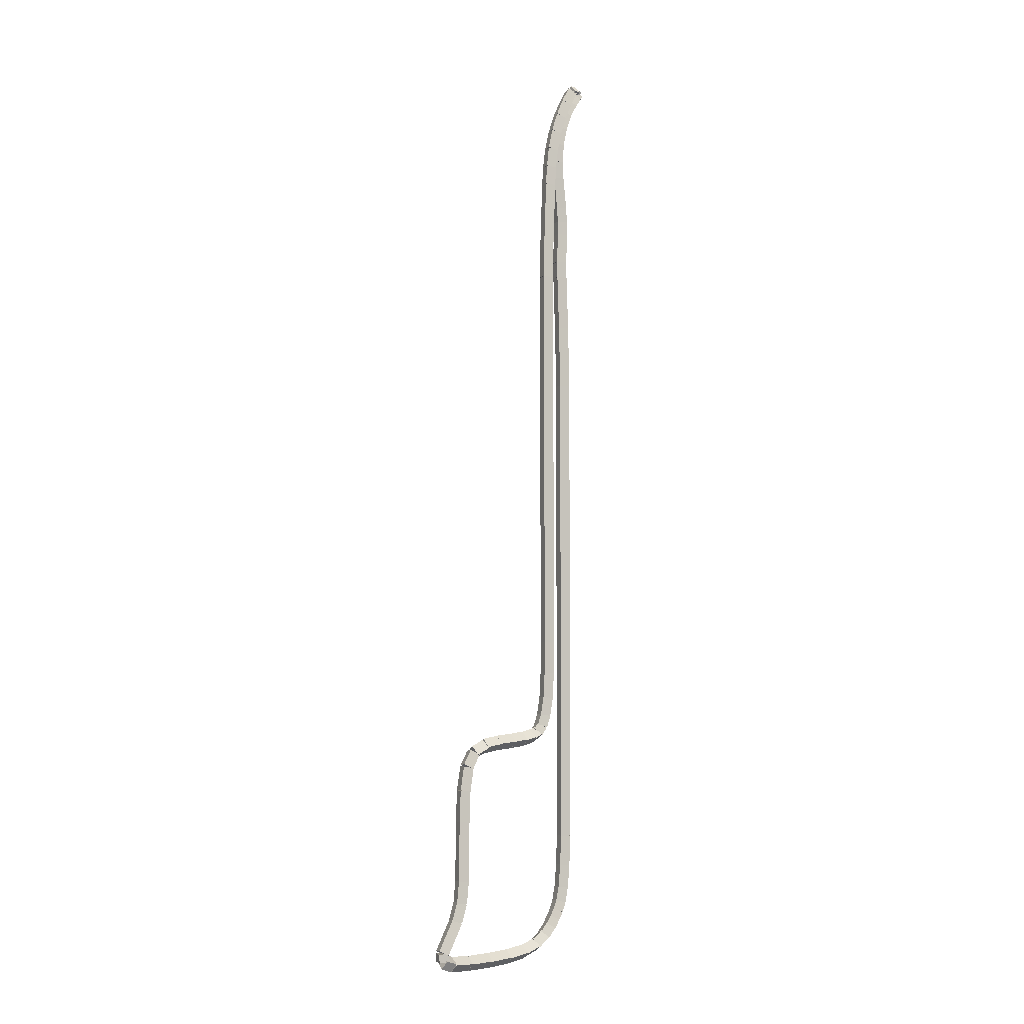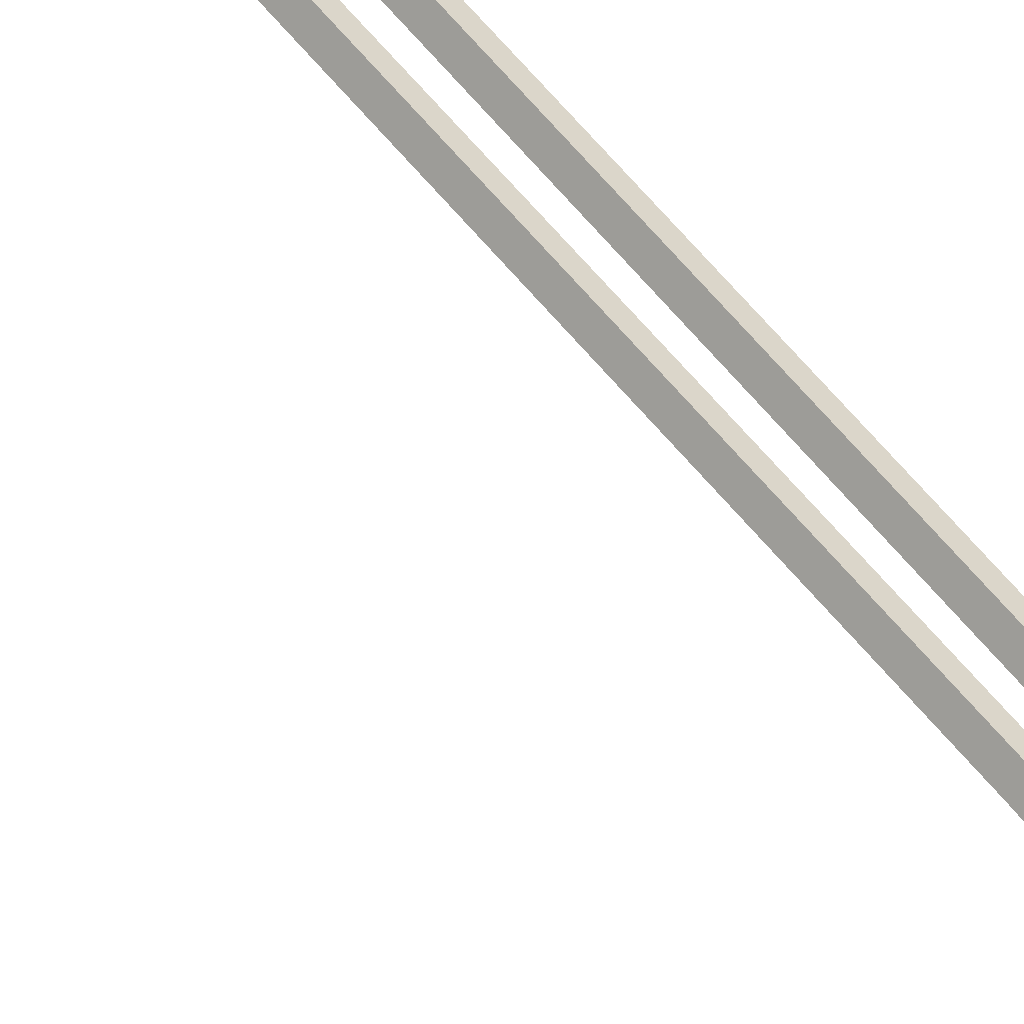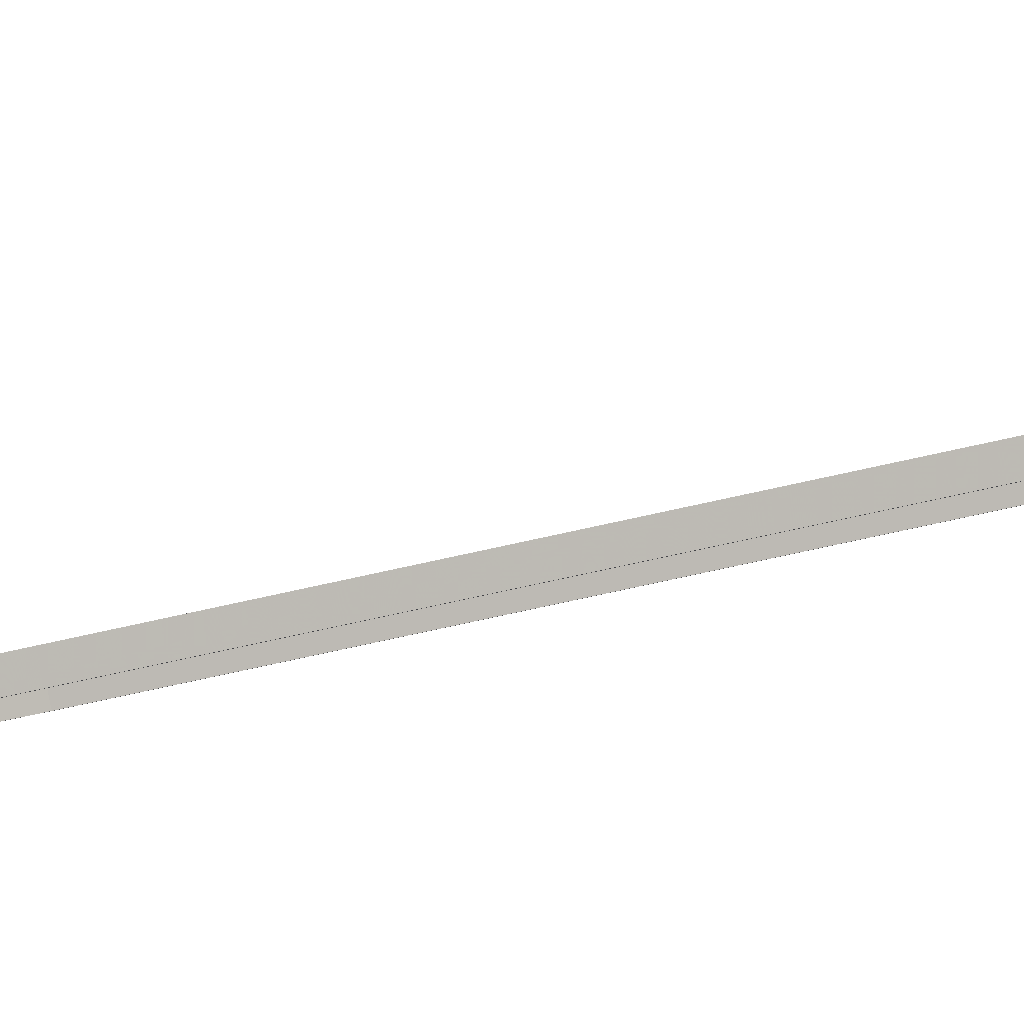
<metadata>
{"format":"obj","ext":"obj","renderer":"f3d","projection":"perspective","resolution":1024,"background":"white","views":[{"elev":-3.2,"azim":-67.4,"up":"+Y"},{"elev":65.6,"azim":-39.8,"up":"+Z"},{"elev":-44.7,"azim":-73.0,"up":"+Z"}]}
</metadata>
<code>
g name
v 36.17 38.35 13.51
v 35.97 38.39 13.7
v 35.82 38.53 13.51
v 36.02 38.48 13.32
v 36.36 38.72 13.62
v 36.16 38.77 13.81
v 36.01 38.9 13.62
v 36.21 38.86 13.43
f 1 2 3 4
f 6 2 1 5
f 5 1 4 8
f 6 5 8 7
f 8 4 3 7
f 7 3 2 6
g name
v 36 37.94 13.41
v 35.8 37.98 13.6
v 35.63 38.1 13.41
v 35.83 38.06 13.21
v 36.18 38.36 13.51
v 35.98 38.4 13.71
v 35.81 38.52 13.51
v 36.01 38.48 13.32
f 9 10 11 12
f 14 10 9 13
f 13 9 12 16
f 14 13 16 15
f 16 12 11 15
f 15 11 10 14
g name
v 35.86 37.48 13.32
v 35.66 37.51 13.52
v 35.48 37.6 13.32
v 35.68 37.57 13.12
v 36.01 37.96 13.41
v 35.81 37.99 13.61
v 35.63 38.08 13.41
v 35.83 38.05 13.21
f 17 18 19 20
f 22 18 17 21
f 21 17 20 24
f 22 21 24 23
f 24 20 19 23
f 23 19 18 22
g name
v 35.76 36.99 13.26
v 35.55 37.01 13.46
v 35.36 37.07 13.26
v 35.56 37.05 13.06
v 35.86 37.5 13.32
v 35.66 37.52 13.52
v 35.47 37.58 13.32
v 35.67 37.56 13.12
f 25 26 27 28
f 30 26 25 29
f 29 25 28 32
f 30 29 32 31
f 32 28 27 31
f 31 27 26 30
g name
v 35.7 36.49 13.22
v 35.5 36.5 13.42
v 35.3 36.53 13.22
v 35.5 36.52 13.02
v 35.76 37.01 13.26
v 35.56 37.02 13.46
v 35.36 37.05 13.26
v 35.56 37.04 13.06
f 33 34 35 36
f 38 34 33 37
f 37 33 36 40
f 38 37 40 39
f 40 36 35 39
f 39 35 34 38
g name
v 35.67 35.98 13.21
v 35.47 35.99 13.41
v 35.27 36 13.21
v 35.47 36 13.01
v 35.7 36.5 13.22
v 35.5 36.5 13.42
v 35.3 36.52 13.22
v 35.5 36.52 13.02
f 41 42 43 44
f 46 42 41 45
f 45 41 44 48
f 46 45 48 47
f 48 44 43 47
f 47 43 42 46
g name
v 35.61 34.11 13.17
v 35.41 34.12 13.37
v 35.21 34.13 13.17
v 35.41 34.13 12.97
v 35.67 35.99 13.21
v 35.47 35.99 13.41
v 35.27 36 13.21
v 35.47 36 13.01
f 49 50 51 52
f 54 50 49 53
f 53 49 52 56
f 54 53 56 55
f 56 52 51 55
f 55 51 50 54
g name
v 35.59 33.34 13.16
v 35.39 33.34 13.36
v 35.19 33.34 13.16
v 35.39 33.34 12.96
v 35.61 34.12 13.17
v 35.41 34.12 13.37
v 35.21 34.13 13.17
v 35.41 34.12 12.97
f 57 58 59 60
f 62 58 57 61
f 61 57 60 64
f 62 61 64 63
f 64 60 59 63
f 63 59 58 62
g name
v 35.62 23.04 13.18
v 35.42 23.04 13.38
v 35.22 23.04 13.18
v 35.42 23.04 12.98
v 35.59 33.34 13.16
v 35.39 33.34 13.36
v 35.19 33.34 13.16
v 35.39 33.34 12.96
f 65 66 67 68
f 70 66 65 69
f 69 65 68 72
f 70 69 72 71
f 72 68 67 71
f 71 67 66 70
g name
v 35.61 22.16 13.17
v 35.41 22.17 13.37
v 35.21 22.17 13.17
v 35.41 22.17 12.97
v 35.62 23.03 13.18
v 35.42 23.04 13.38
v 35.22 23.04 13.18
v 35.42 23.04 12.98
f 73 74 75 76
f 78 74 73 77
f 77 73 76 80
f 78 77 80 79
f 80 76 75 79
f 79 75 74 78
g name
v 35.57 21.47 13.15
v 35.37 21.47 13.35
v 35.17 21.49 13.15
v 35.37 21.49 12.95
v 35.61 22.16 13.17
v 35.41 22.16 13.37
v 35.21 22.18 13.17
v 35.41 22.17 12.97
f 81 82 83 84
f 86 82 81 85
f 85 81 84 88
f 86 85 88 87
f 88 84 83 87
f 87 83 82 86
g name
v 35.49 20.96 13.11
v 35.29 20.97 13.31
v 35.1 21.02 13.11
v 35.3 21.01 12.91
v 35.57 21.45 13.15
v 35.37 21.46 13.35
v 35.17 21.51 13.15
v 35.37 21.5 12.95
f 89 90 91 92
f 94 90 89 93
f 93 89 92 96
f 94 93 96 95
f 96 92 91 95
f 95 91 90 94
g name
v 35.39 20.63 13.05
v 35.19 20.66 13.25
v 35.01 20.76 13.05
v 35.21 20.73 12.86
v 35.49 20.93 13.11
v 35.29 20.96 13.3
v 35.11 21.05 13.11
v 35.31 21.02 12.91
f 97 98 99 100
f 102 98 97 101
f 101 97 100 104
f 102 101 104 103
f 104 100 99 103
f 103 99 98 102
g name
v 35.24 20.41 12.98
v 35.04 20.47 13.17
v 34.91 20.63 12.98
v 35.11 20.57 12.79
v 35.36 20.58 13.05
v 35.16 20.64 13.24
v 35.04 20.81 13.05
v 35.24 20.75 12.86
f 105 106 107 108
f 110 106 105 109
f 109 105 108 112
f 110 109 112 111
f 112 108 107 111
f 111 107 106 110
g name
v 35.02 20.25 12.89
v 34.84 20.38 13.07
v 34.82 20.6 12.89
v 35 20.47 12.71
v 35.18 20.35 12.98
v 35 20.48 13.16
v 34.98 20.69 12.98
v 35.16 20.56 12.8
f 113 114 115 116
f 118 114 113 117
f 117 113 116 120
f 118 117 120 119
f 120 116 115 119
f 119 115 114 118
g name
v 34.7 20.17 12.74
v 34.56 20.35 12.91
v 34.61 20.56 12.74
v 34.75 20.39 12.56
v 34.96 20.23 12.89
v 34.82 20.41 13.06
v 34.87 20.62 12.89
v 35.01 20.45 12.71
f 121 122 123 124
f 126 122 121 125
f 125 121 124 128
f 126 125 128 127
f 128 124 123 127
f 127 123 122 126
g name
v 34.33 20.13 12.54
v 34.21 20.31 12.71
v 34.28 20.52 12.54
v 34.41 20.34 12.36
v 34.68 20.17 12.74
v 34.56 20.36 12.91
v 34.63 20.57 12.74
v 34.76 20.38 12.56
f 129 130 131 132
f 134 130 129 133
f 133 129 132 136
f 134 133 136 135
f 136 132 131 135
f 135 131 130 134
g name
v 33.91 20.09 12.3
v 33.79 20.28 12.47
v 33.87 20.49 12.3
v 33.99 20.3 12.12
v 34.32 20.13 12.54
v 34.21 20.32 12.71
v 34.29 20.53 12.54
v 34.41 20.33 12.36
f 137 138 139 140
f 142 138 137 141
f 141 137 140 144
f 142 141 144 143
f 144 140 139 143
f 143 139 138 142
g name
v 33.54 20.03 12.07
v 33.41 20.21 12.25
v 33.47 20.43 12.07
v 33.6 20.24 11.9
v 33.92 20.09 12.3
v 33.79 20.27 12.47
v 33.86 20.49 12.3
v 33.99 20.3 12.12
f 145 146 147 148
f 150 146 145 149
f 149 145 148 152
f 150 149 152 151
f 152 148 147 151
f 151 147 146 150
g name
v 33.29 19.89 11.89
v 33.11 20.02 12.07
v 33.1 20.24 11.89
v 33.28 20.11 11.72
v 33.6 20.05 12.07
v 33.42 20.19 12.25
v 33.41 20.41 12.07
v 33.58 20.27 11.89
f 153 154 155 156
f 158 154 153 157
f 157 153 156 160
f 158 157 160 159
f 160 156 155 159
f 159 155 154 158
g name
v 33.19 19.6 11.79
v 32.98 19.65 11.98
v 32.83 19.78 11.79
v 33.03 19.74 11.59
v 33.37 19.98 11.89
v 33.17 20.02 12.09
v 33.02 20.16 11.89
v 33.22 20.11 11.7
f 161 162 163 164
f 166 162 161 165
f 165 161 164 168
f 166 165 168 167
f 168 164 163 167
f 167 163 162 166
g name
v 33.11 19.04 11.73
v 32.91 19.05 11.93
v 32.72 19.09 11.73
v 32.92 19.08 11.53
v 33.2 19.66 11.79
v 33 19.68 11.98
v 32.81 19.72 11.79
v 33.01 19.71 11.59
f 169 170 171 172
f 174 170 169 173
f 173 169 172 176
f 174 173 176 175
f 176 172 171 175
f 175 171 170 174
g name
v 33.09 18.23 11.72
v 32.89 18.24 11.92
v 32.69 18.25 11.72
v 32.89 18.24 11.52
v 33.11 19.06 11.73
v 32.91 19.06 11.93
v 32.72 19.07 11.73
v 32.92 19.07 11.53
f 177 178 179 180
f 182 178 177 181
f 181 177 180 184
f 182 181 184 183
f 184 180 179 183
f 183 179 178 182
g name
v 33.07 16.66 11.71
v 32.87 16.66 11.91
v 32.67 16.66 11.71
v 32.87 16.66 11.51
v 33.09 18.24 11.72
v 32.89 18.24 11.92
v 32.69 18.24 11.72
v 32.89 18.24 11.52
f 185 186 187 188
f 190 186 185 189
f 189 185 188 192
f 190 189 192 191
f 192 188 187 191
f 191 187 186 190
g name
v 33.02 16.07 11.68
v 32.82 16.07 11.88
v 32.62 16.1 11.68
v 32.82 16.09 11.48
v 33.07 16.64 11.71
v 32.87 16.65 11.91
v 32.67 16.68 11.71
v 32.87 16.67 11.51
f 193 194 195 196
f 198 194 193 197
f 197 193 196 200
f 198 197 200 199
f 200 196 195 199
f 199 195 194 198
g name
v 32.88 15.55 11.6
v 32.68 15.57 11.8
v 32.49 15.65 11.6
v 32.7 15.63 11.4
v 33.01 16.03 11.68
v 32.81 16.05 11.88
v 32.63 16.14 11.68
v 32.83 16.11 11.48
f 201 202 203 204
f 206 202 201 205
f 205 201 204 208
f 206 205 208 207
f 208 204 203 207
f 207 203 202 206
g name
v 32.5 14.73 11.39
v 32.3 14.78 11.58
v 32.14 14.91 11.39
v 32.34 14.86 11.19
v 32.87 15.51 11.6
v 32.67 15.56 11.8
v 32.51 15.69 11.6
v 32.71 15.64 11.41
f 209 210 211 212
f 214 210 209 213
f 213 209 212 216
f 214 213 216 215
f 216 212 211 215
f 215 211 210 214
g name
v 32.53 14.6 11.39
v 32.33 14.6 11.59
v 32.13 14.58 11.39
v 32.33 14.59 11.19
v 32.52 14.83 11.39
v 32.32 14.83 11.59
v 32.12 14.81 11.39
v 32.32 14.81 11.19
f 217 218 219 220
f 222 218 217 221
f 221 217 220 224
f 222 221 224 223
f 224 220 219 223
f 223 219 218 222
g name
v 32.66 14.67 11.54
v 32.49 14.52 11.72
v 32.5 14.3 11.54
v 32.67 14.45 11.36
v 32.41 14.78 11.39
v 32.24 14.63 11.57
v 32.25 14.41 11.39
v 32.41 14.56 11.22
f 225 226 227 228
f 230 226 225 229
f 229 225 228 232
f 230 229 232 231
f 232 228 227 231
f 231 227 226 230
g name
v 33.07 14.65 11.81
v 32.95 14.46 11.98
v 33.04 14.25 11.81
v 33.15 14.45 11.64
v 32.6 14.69 11.54
v 32.48 14.49 11.71
v 32.57 14.29 11.54
v 32.68 14.48 11.37
f 233 234 235 236
f 238 234 233 237
f 237 233 236 240
f 238 237 240 239
f 240 236 235 239
f 239 235 234 238
g name
v 33.62 14.65 12.14
v 33.52 14.45 12.31
v 33.62 14.25 12.14
v 33.72 14.46 11.97
v 33.05 14.65 11.81
v 32.95 14.45 11.98
v 33.05 14.25 11.81
v 33.15 14.45 11.64
f 241 242 243 244
f 246 242 241 245
f 245 241 244 248
f 246 245 248 247
f 248 244 243 247
f 247 243 242 246
g name
v 34.17 14.68 12.47
v 34.08 14.48 12.64
v 34.19 14.28 12.47
v 34.28 14.49 12.29
v 33.61 14.65 12.14
v 33.52 14.45 12.31
v 33.63 14.26 12.14
v 33.72 14.46 11.97
f 249 250 251 252
f 254 250 249 253
f 253 249 252 256
f 254 253 256 255
f 256 252 251 255
f 255 251 250 254
g name
v 34.63 14.76 12.74
v 34.56 14.55 12.92
v 34.7 14.36 12.74
v 34.76 14.58 12.57
v 34.15 14.68 12.47
v 34.09 14.46 12.64
v 34.22 14.28 12.47
v 34.28 14.5 12.29
f 257 258 259 260
f 262 258 257 261
f 261 257 260 264
f 262 261 264 263
f 264 260 259 263
f 263 259 258 262
g name
v 34.95 14.89 12.95
v 34.94 14.67 13.13
v 35.1 14.52 12.95
v 35.11 14.74 12.77
v 34.59 14.75 12.74
v 34.57 14.53 12.92
v 34.74 14.38 12.74
v 34.75 14.6 12.56
f 265 266 267 268
f 270 266 265 269
f 269 265 268 272
f 270 269 272 271
f 272 268 267 271
f 271 267 266 270
g name
v 35.16 15.08 13.1
v 35.22 14.87 13.28
v 35.41 14.77 13.1
v 35.35 14.98 12.92
v 34.9 14.86 12.95
v 34.96 14.66 13.13
v 35.15 14.55 12.95
v 35.09 14.76 12.77
f 273 274 275 276
f 278 274 273 277
f 277 273 276 280
f 278 277 280 279
f 280 276 275 279
f 279 275 274 278
g name
v 35.3 15.28 13.2
v 35.42 15.1 13.39
v 35.62 15.03 13.2
v 35.5 15.21 13.01
v 35.12 15.05 13.1
v 35.24 14.87 13.29
v 35.44 14.8 13.1
v 35.32 14.98 12.91
f 281 282 283 284
f 286 282 281 285
f 285 281 284 288
f 286 285 288 287
f 288 284 283 287
f 287 283 282 286
g name
v 35.41 15.47 13.27
v 35.55 15.32 13.47
v 35.76 15.27 13.27
v 35.61 15.42 13.08
v 35.29 15.26 13.2
v 35.43 15.11 13.39
v 35.63 15.05 13.2
v 35.49 15.2 13.01
f 289 290 291 292
f 294 290 289 293
f 293 289 292 296
f 294 293 296 295
f 296 292 291 295
f 295 291 290 294
g name
v 35.5 15.65 13.33
v 35.66 15.52 13.52
v 35.86 15.47 13.33
v 35.7 15.6 13.13
v 35.4 15.46 13.27
v 35.56 15.32 13.47
v 35.76 15.28 13.27
v 35.6 15.41 13.08
f 297 298 299 300
f 302 298 297 301
f 301 297 300 304
f 302 301 304 303
f 304 300 299 303
f 303 299 298 302
g name
v 35.57 15.87 13.38
v 35.75 15.77 13.57
v 35.95 15.74 13.38
v 35.77 15.84 13.18
v 35.49 15.62 13.33
v 35.67 15.53 13.52
v 35.87 15.5 13.33
v 35.69 15.59 13.13
f 305 306 307 308
f 310 306 305 309
f 309 305 308 312
f 310 309 312 311
f 312 308 307 311
f 311 307 306 310
g name
v 35.64 16.24 13.42
v 35.83 16.18 13.62
v 36.03 16.17 13.42
v 35.84 16.22 13.22
v 35.56 15.84 13.38
v 35.76 15.79 13.58
v 35.96 15.77 13.38
v 35.76 15.83 13.18
f 313 314 315 316
f 318 314 313 317
f 317 313 316 320
f 318 317 320 319
f 320 316 315 319
f 319 315 314 318
g name
v 35.68 16.82 13.45
v 35.88 16.8 13.64
v 36.08 16.79 13.45
v 35.88 16.82 13.25
v 35.63 16.22 13.42
v 35.83 16.19 13.62
v 36.03 16.19 13.42
v 35.83 16.21 13.22
f 321 322 323 324
f 326 322 321 325
f 325 321 324 328
f 326 325 328 327
f 328 324 323 327
f 327 323 322 326
g name
v 35.71 17.62 13.46
v 35.91 17.61 13.66
v 36.11 17.61 13.46
v 35.91 17.62 13.26
v 35.68 16.81 13.45
v 35.88 16.8 13.64
v 36.08 16.8 13.45
v 35.88 16.81 13.24
f 329 330 331 332
f 334 330 329 333
f 333 329 332 336
f 334 333 336 335
f 336 332 331 335
f 335 331 330 334
g name
v 35.71 30.28 13.46
v 35.91 30.28 13.66
v 36.11 30.28 13.46
v 35.91 30.28 13.26
v 35.71 17.61 13.46
v 35.91 17.61 13.66
v 36.11 17.61 13.46
v 35.91 17.61 13.26
f 337 338 339 340
f 342 338 337 341
f 341 337 340 344
f 342 341 344 343
f 344 340 339 343
f 343 339 338 342
g name
v 35.67 31.93 13.44
v 35.87 31.93 13.64
v 36.07 31.94 13.44
v 35.87 31.93 13.24
v 35.71 30.27 13.46
v 35.91 30.28 13.66
v 36.11 30.28 13.46
v 35.91 30.28 13.26
f 345 346 347 348
f 350 346 345 349
f 349 345 348 352
f 350 349 352 351
f 352 348 347 351
f 351 347 346 350
g name
v 35.62 33.37 13.41
v 35.82 33.38 13.61
v 36.02 33.38 13.41
v 35.82 33.37 13.21
v 35.67 31.93 13.44
v 35.87 31.94 13.64
v 36.07 31.94 13.44
v 35.87 31.93 13.24
f 353 354 355 356
f 358 354 353 357
f 357 353 356 360
f 358 357 360 359
f 360 356 355 359
f 359 355 354 358
g name
v 35.62 33.8 13.41
v 35.82 33.81 13.61
v 36.02 33.81 13.41
v 35.82 33.81 13.21
v 35.62 33.37 13.41
v 35.82 33.37 13.61
v 36.02 33.38 13.41
v 35.82 33.37 13.21
f 361 362 363 364
f 366 362 361 365
f 365 361 364 368
f 366 365 368 367
f 368 364 363 367
f 367 363 362 366
g name
v 35.63 34.61 13.42
v 35.83 34.6 13.62
v 36.03 34.6 13.42
v 35.83 34.61 13.22
v 35.62 33.81 13.41
v 35.82 33.8 13.61
v 36.02 33.8 13.41
v 35.82 33.81 13.21
f 369 370 371 372
f 374 370 369 373
f 373 369 372 376
f 374 373 376 375
f 376 372 371 375
f 375 371 370 374
g name
v 35.64 34.98 13.42
v 35.84 34.98 13.62
v 36.04 34.98 13.42
v 35.84 34.98 13.22
v 35.63 34.61 13.42
v 35.83 34.6 13.62
v 36.03 34.6 13.42
v 35.83 34.61 13.22
f 377 378 379 380
f 382 378 377 381
f 381 377 380 384
f 382 381 384 383
f 384 380 379 383
f 383 379 378 382
g name
v 35.62 35.35 13.41
v 35.81 35.37 13.61
v 36.01 35.38 13.41
v 35.82 35.36 13.21
v 35.64 34.97 13.42
v 35.84 34.98 13.62
v 36.04 34.99 13.42
v 35.84 34.97 13.22
f 385 386 387 388
f 390 386 385 389
f 389 385 388 392
f 390 389 392 391
f 392 388 387 391
f 391 387 386 390
g name
v 35.53 36.21 13.36
v 35.73 36.24 13.56
v 35.93 36.25 13.36
v 35.73 36.22 13.16
v 35.62 35.34 13.41
v 35.81 35.38 13.61
v 36.01 35.38 13.41
v 35.82 35.35 13.21
f 393 394 395 396
f 398 394 393 397
f 397 393 396 400
f 398 397 400 399
f 400 396 395 399
f 399 395 394 398
g name
v 35.51 36.69 13.35
v 35.71 36.7 13.55
v 35.91 36.7 13.35
v 35.71 36.69 13.15
v 35.53 36.22 13.36
v 35.73 36.23 13.56
v 35.93 36.24 13.36
v 35.73 36.22 13.16
f 401 402 403 404
f 406 402 401 405
f 405 401 404 408
f 406 405 408 407
f 408 404 403 407
f 407 403 402 406
g name
v 35.54 37.21 13.37
v 35.74 37.19 13.57
v 35.94 37.19 13.37
v 35.74 37.21 13.17
v 35.51 36.71 13.35
v 35.71 36.69 13.55
v 35.91 36.68 13.35
v 35.71 36.7 13.15
f 409 410 411 412
f 414 410 409 413
f 413 409 412 416
f 414 413 416 415
f 416 412 411 415
f 415 411 410 414
g name
v 35.65 37.73 13.42
v 35.84 37.66 13.62
v 36.04 37.64 13.42
v 35.85 37.71 13.23
v 35.55 37.24 13.37
v 35.74 37.18 13.56
v 35.94 37.16 13.37
v 35.75 37.22 13.17
f 417 418 419 420
f 422 418 417 421
f 421 417 420 424
f 422 421 424 423
f 424 420 419 423
f 423 419 418 422
g name
v 35.81 38.2 13.51
v 35.99 38.09 13.71
v 36.19 38.06 13.51
v 36.01 38.16 13.32
v 35.66 37.75 13.42
v 35.83 37.65 13.62
v 36.03 37.62 13.42
v 35.86 37.72 13.23
f 425 426 427 428
f 430 426 425 429
f 429 425 428 432
f 430 429 432 431
f 432 428 427 431
f 431 427 426 430
g name
v 35.99 38.55 13.61
v 36.15 38.41 13.81
v 36.35 38.36 13.61
v 36.2 38.5 13.42
v 35.82 38.22 13.51
v 35.97 38.08 13.71
v 36.17 38.04 13.51
v 36.02 38.18 13.32
f 433 434 435 436
f 438 434 433 437
f 437 433 436 440
f 438 437 440 439
f 440 436 435 439
f 439 435 434 438
g name
v 36.14 38.77 13.69
v 36.27 38.61 13.88
v 36.47 38.56 13.69
v 36.34 38.72 13.5
v 36 38.57 13.61
v 36.14 38.41 13.8
v 36.34 38.35 13.61
v 36.2 38.51 13.42
f 441 442 443 444
f 446 442 441 445
f 445 441 444 448
f 446 445 448 447
f 448 444 443 447
f 447 443 442 446
g name
v 36.18 38.86 13.72
v 36.34 38.72 13.92
v 36.54 38.68 13.72
v 36.38 38.81 13.53
v 36.13 38.76 13.69
v 36.28 38.62 13.88
v 36.48 38.57 13.69
v 36.33 38.71 13.5
f 449 450 451 452
f 454 450 449 453
f 453 449 452 456
f 454 453 456 455
f 456 452 451 455
f 455 451 450 454
g name
v 36.19 38.65 13.69
v 36.24 38.86 13.87
v 36.43 38.97 13.69
v 36.38 38.76 13.51
v 36.24 38.61 13.72
v 36.29 38.82 13.9
v 36.48 38.93 13.72
v 36.43 38.72 13.54
f 457 458 459 460
f 462 458 457 461
f 461 457 460 464
f 462 461 464 463
f 464 460 459 463
f 463 459 458 462
g name
v 36.18 38.61 13.62
v 36.09 38.82 13.79
v 36.2 39.01 13.62
v 36.29 38.81 13.45
v 36.3 38.61 13.69
v 36.21 38.81 13.87
v 36.32 39.01 13.69
v 36.41 38.8 13.52
f 465 466 467 468
f 470 466 465 469
f 469 465 468 472
f 470 469 472 471
f 472 468 467 471
f 471 467 466 470

</code>
